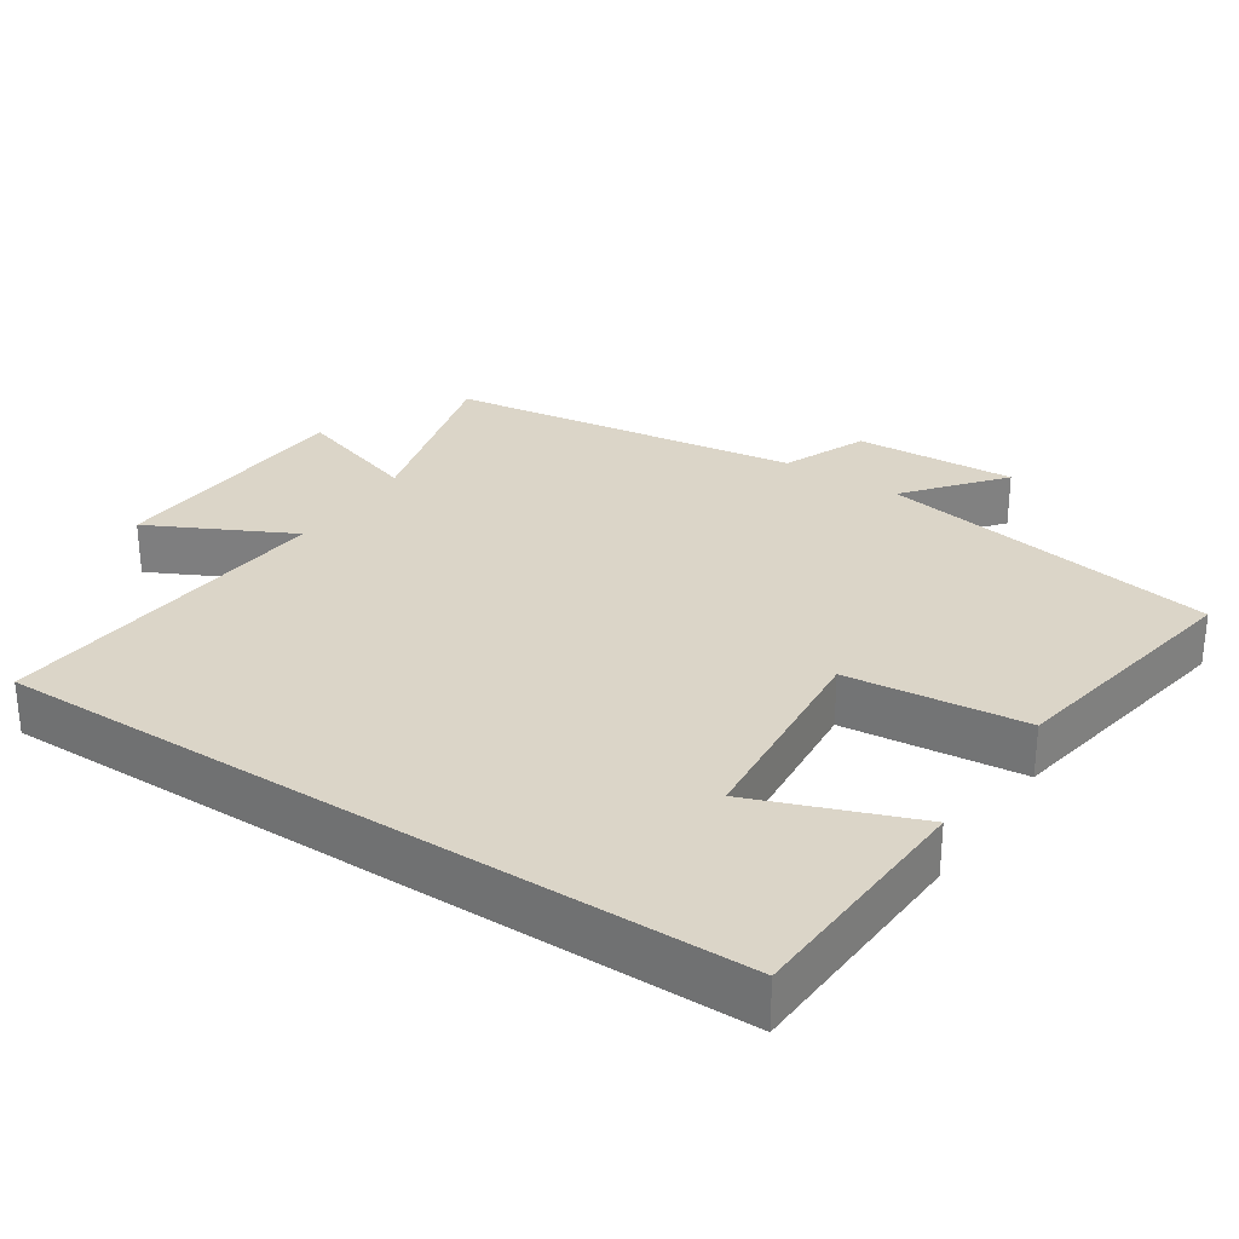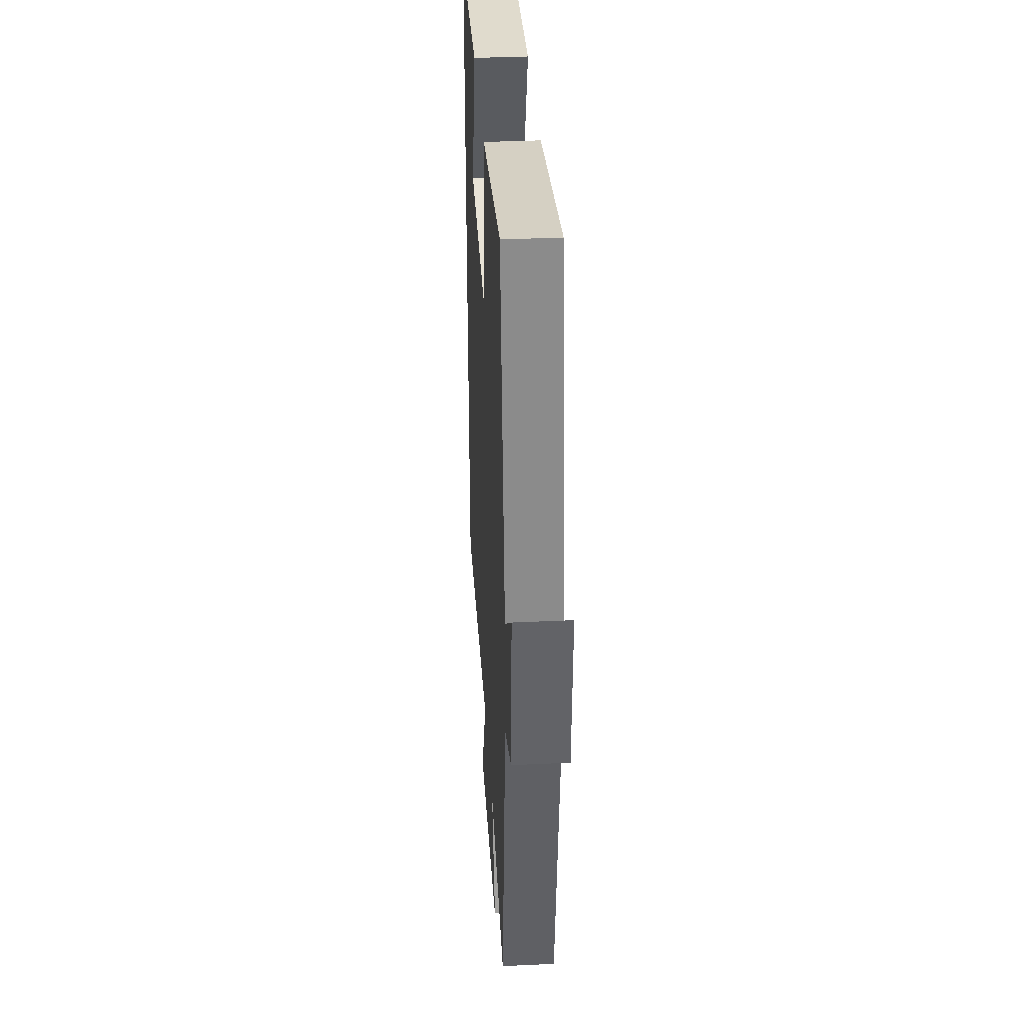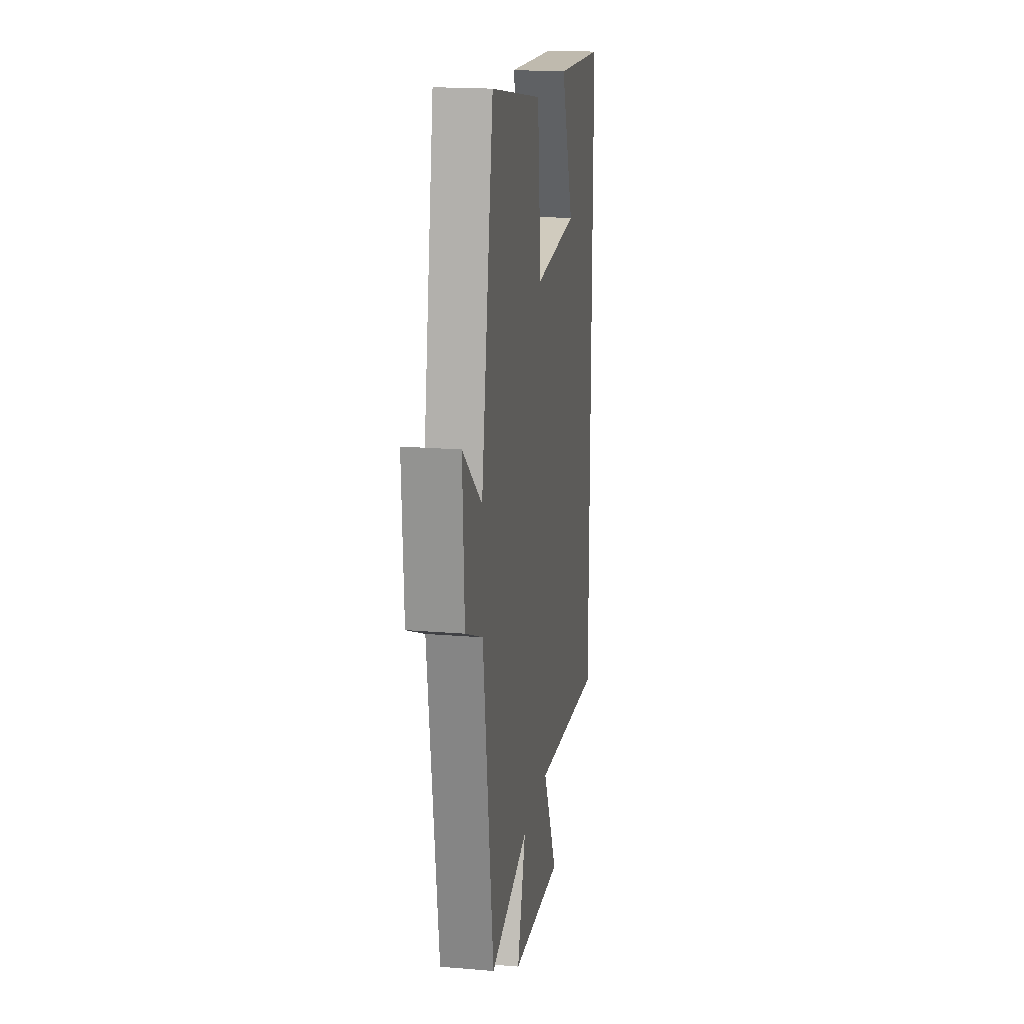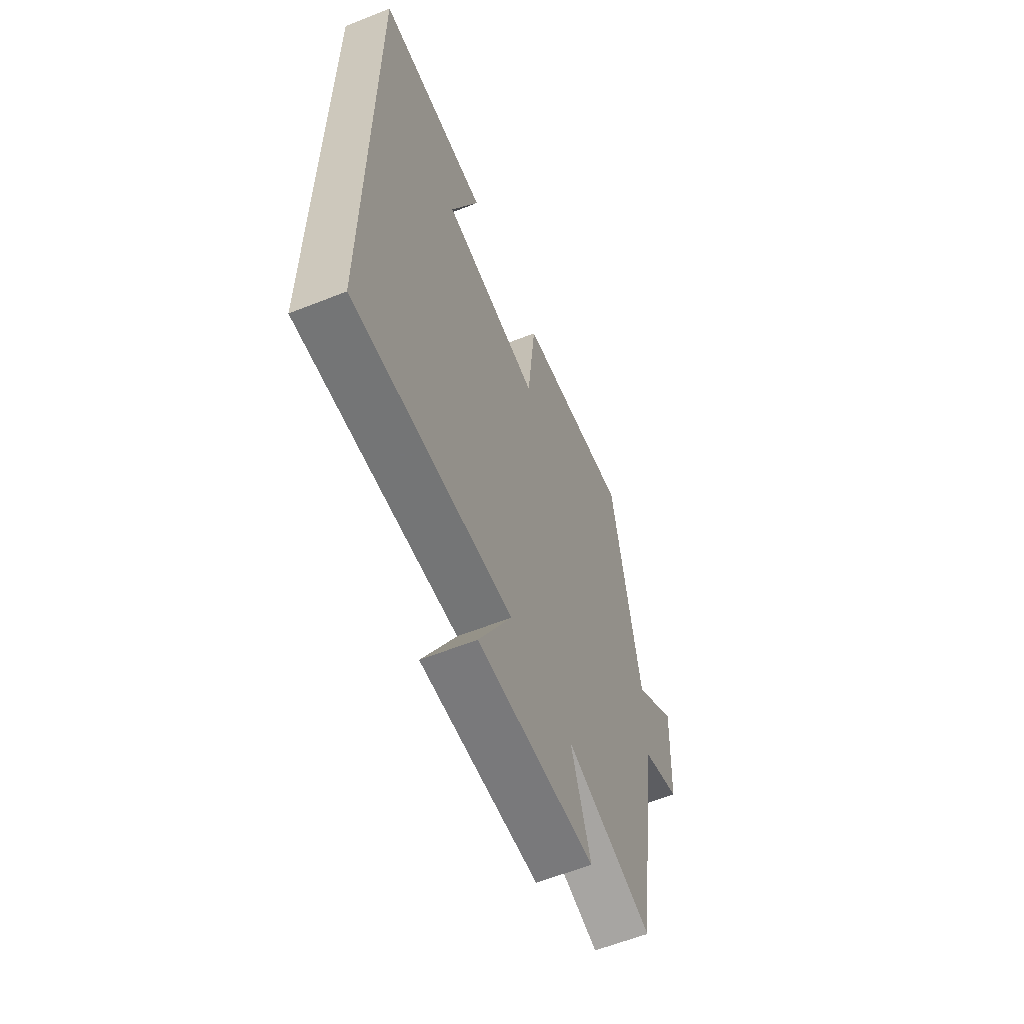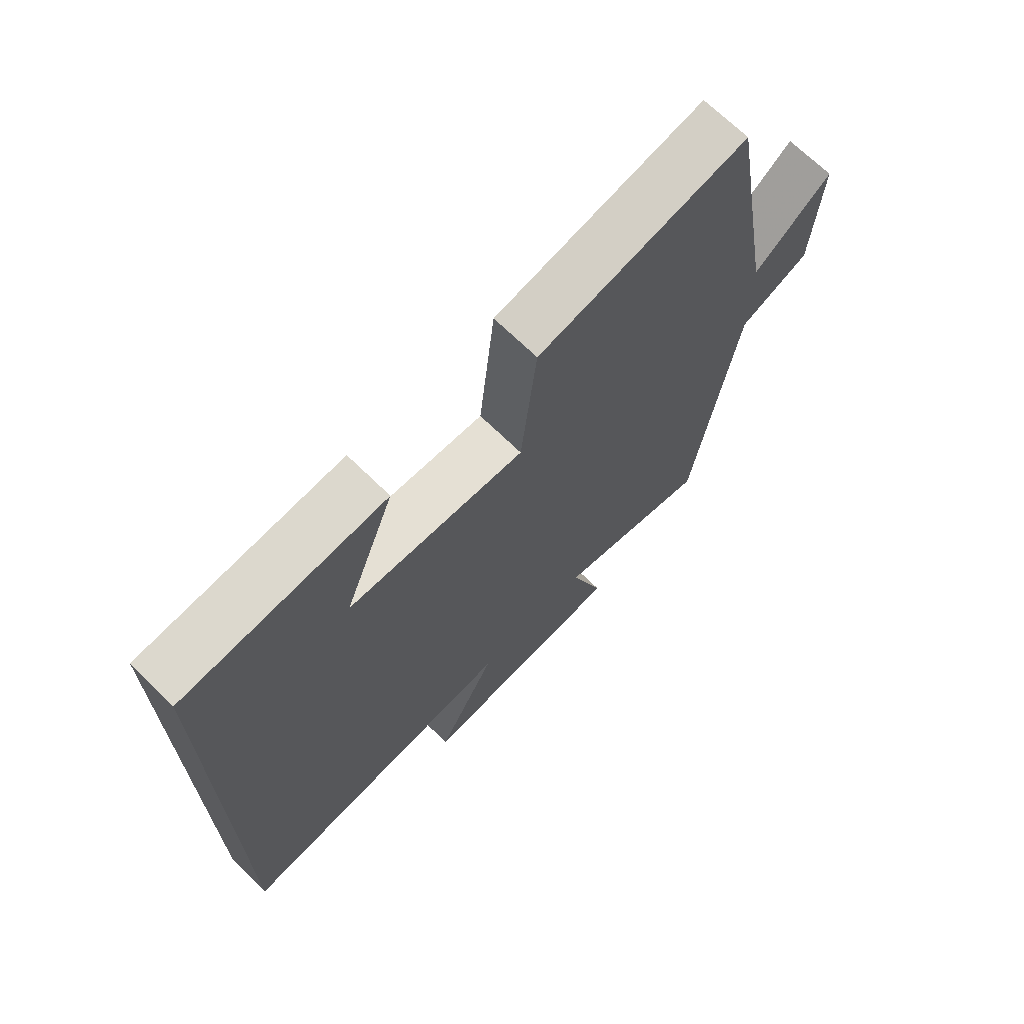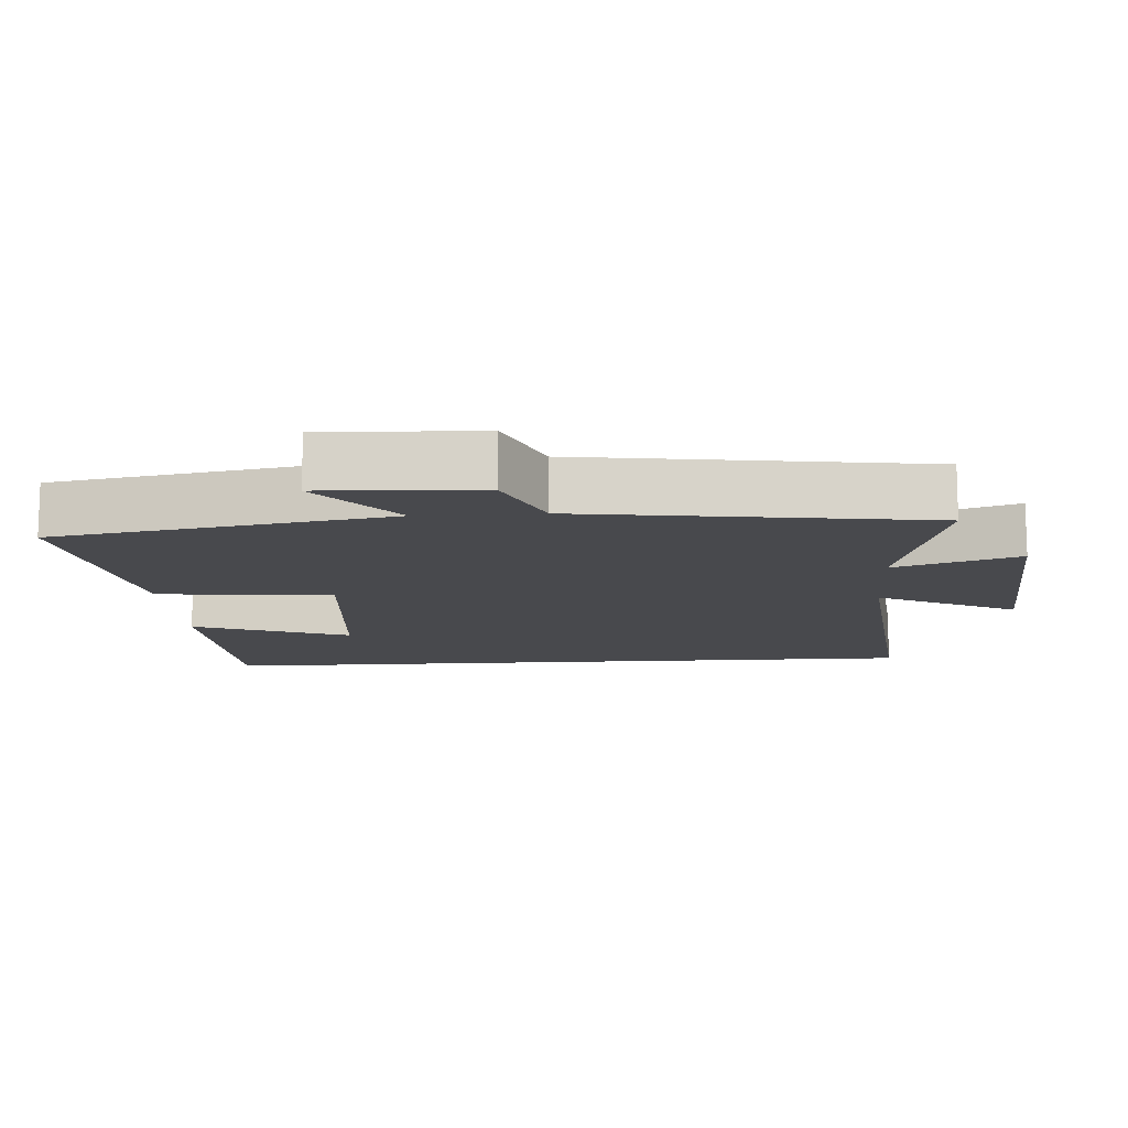
<metadata>
{"format":"obj","ext":"obj","renderer":"f3d","projection":"perspective","resolution":1024,"background":"white","views":[{"elev":29.5,"azim":-56.7,"up":"+Y"},{"elev":36.2,"azim":86.5,"up":"+Z"},{"elev":18.5,"azim":99.2,"up":"+Z"},{"elev":-61.1,"azim":-68.0,"up":"+Z"},{"elev":69.8,"azim":-45.7,"up":"+Z"},{"elev":-12.5,"azim":94.0,"up":"+Y"}]}
</metadata>
<code>
v -0.5 0.07 -0.544
v -0.5 0.07 0.483
v -0.166 0.07 0.5
v -0.25 0.07 0.278
v 0.044 0.07 0.252
v 0.07 0.07 0.5
v 0.419 0.07 0.562
v 0.5 0.07 0.088
v 0.629 0.07 0.194
v 0.617 0.07 -0.03
v 0.5 0.07 -0.08
v 0.43 0.07 -0.569
v 0.17 0.07 -0.5
v 0.227 0.07 -0.675
v -0.123 0.07 -0.697
v -0.024 0.07 -0.5
v -0.5 0 -0.544
v -0.5 0 0.483
v -0.166 0 0.5
v -0.25 0 0.278
v 0.044 0 0.252
v 0.07 0 0.5
v 0.419 0 0.562
v 0.5 0 0.088
v 0.629 0 0.194
v 0.617 0 -0.03
v 0.5 0 -0.08
v 0.43 0 -0.569
v 0.17 0 -0.5
v 0.227 0 -0.675
v -0.123 0 -0.697
v -0.024 0 -0.5
f 13 14 15 16
f 11 12 13
f 11 13 16
f 8 9 10 11
f 8 11 16
f 7 8 16
f 6 7 16
f 5 6 16
f 4 5 16 1
f 2 3 4
f 1 2 4
f 32 31 30 29
f 29 28 27
f 32 29 27
f 27 26 25 24
f 32 27 24
f 32 24 23
f 32 23 22
f 32 22 21
f 17 32 21 20
f 20 19 18
f 20 18 17
f 1 17 18 2
f 2 18 19 3
f 3 19 20 4
f 4 20 21 5
f 5 21 22 6
f 6 22 23 7
f 7 23 24 8
f 8 24 25 9
f 9 25 26 10
f 10 26 27 11
f 11 27 28 12
f 12 28 29 13
f 13 29 30 14
f 14 30 31 15
f 15 31 32 16
f 16 32 17 1

</code>
